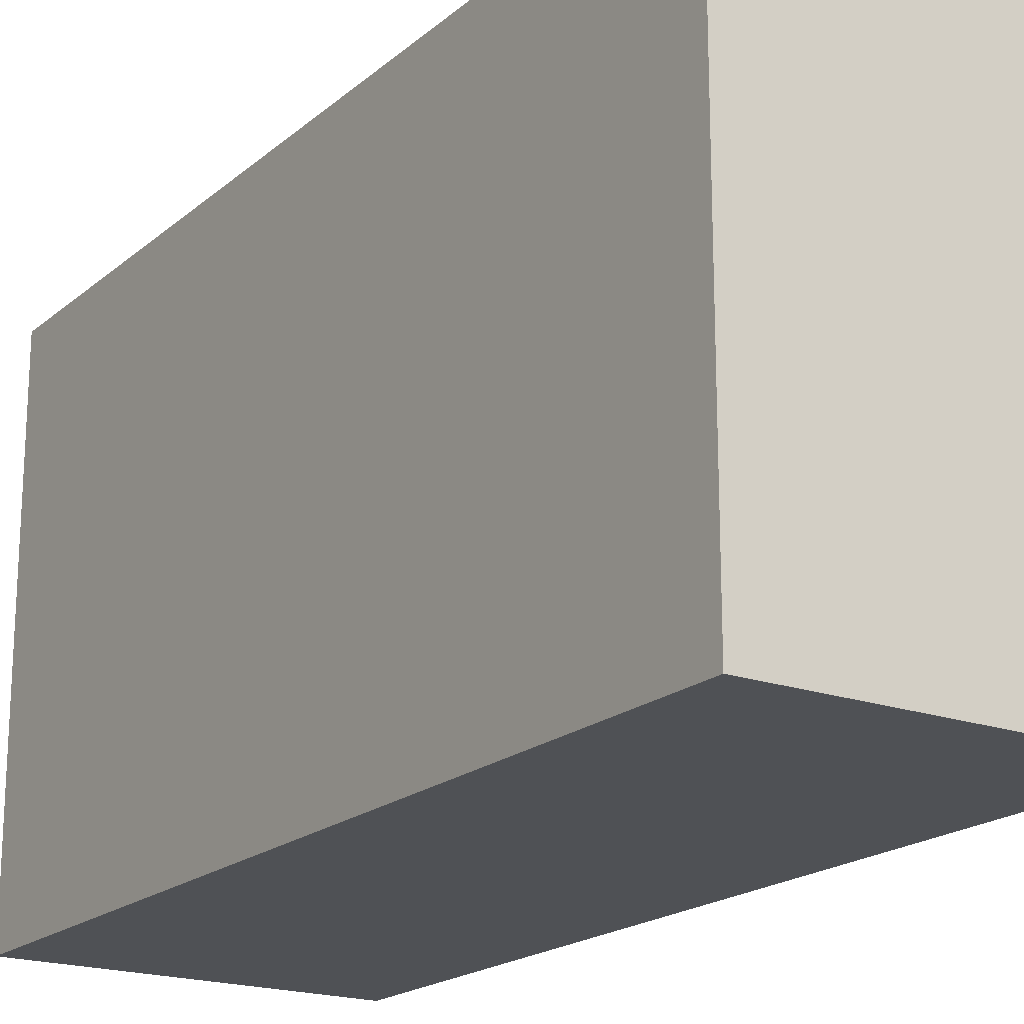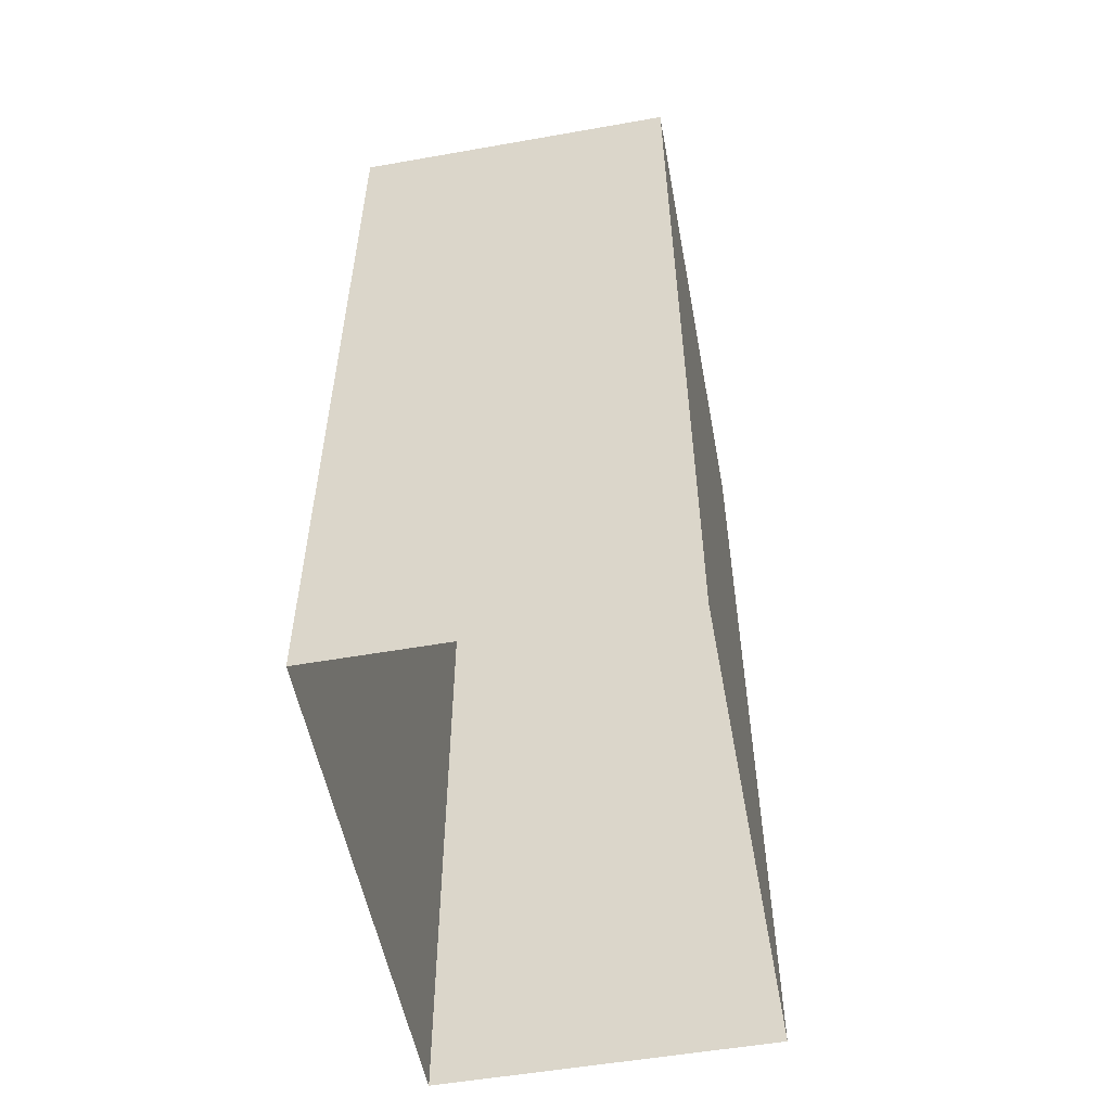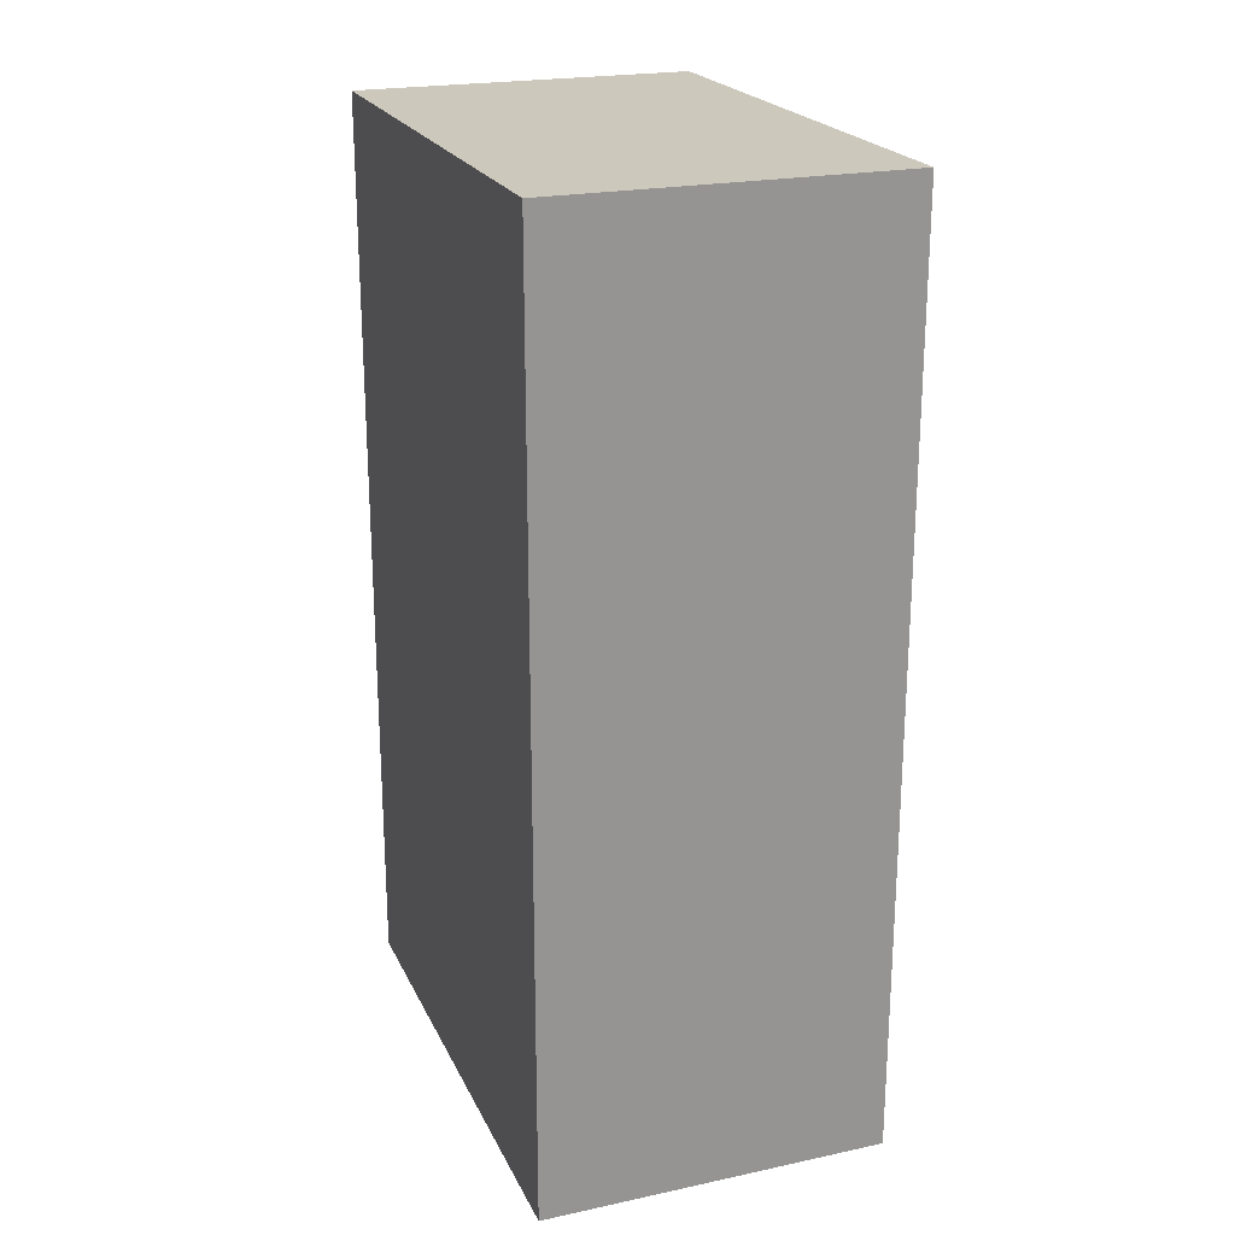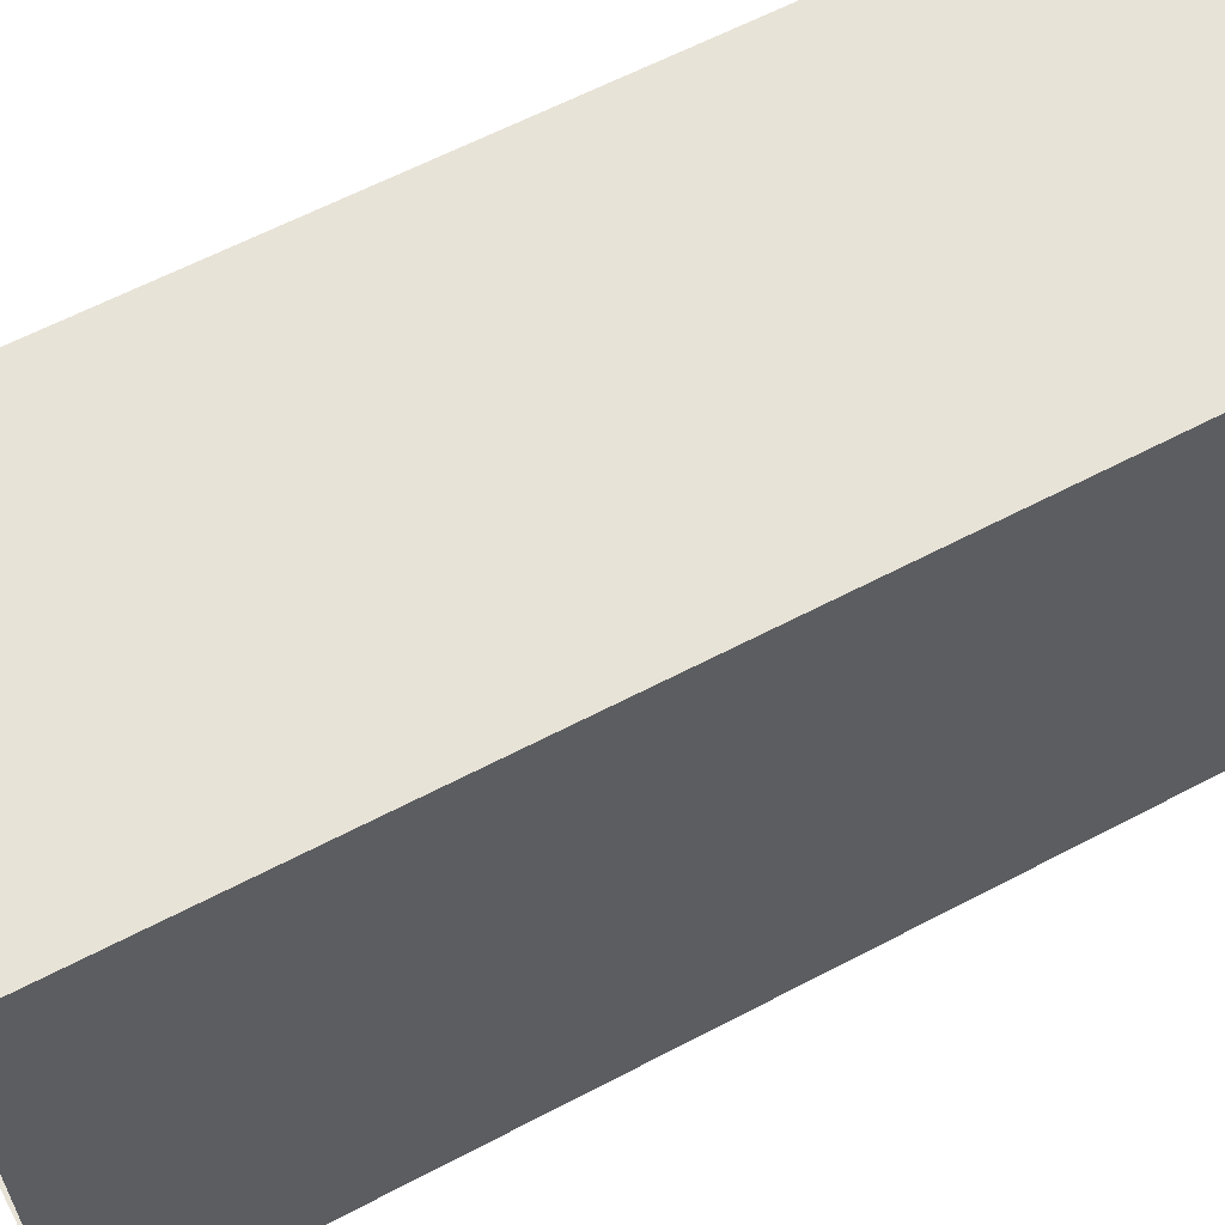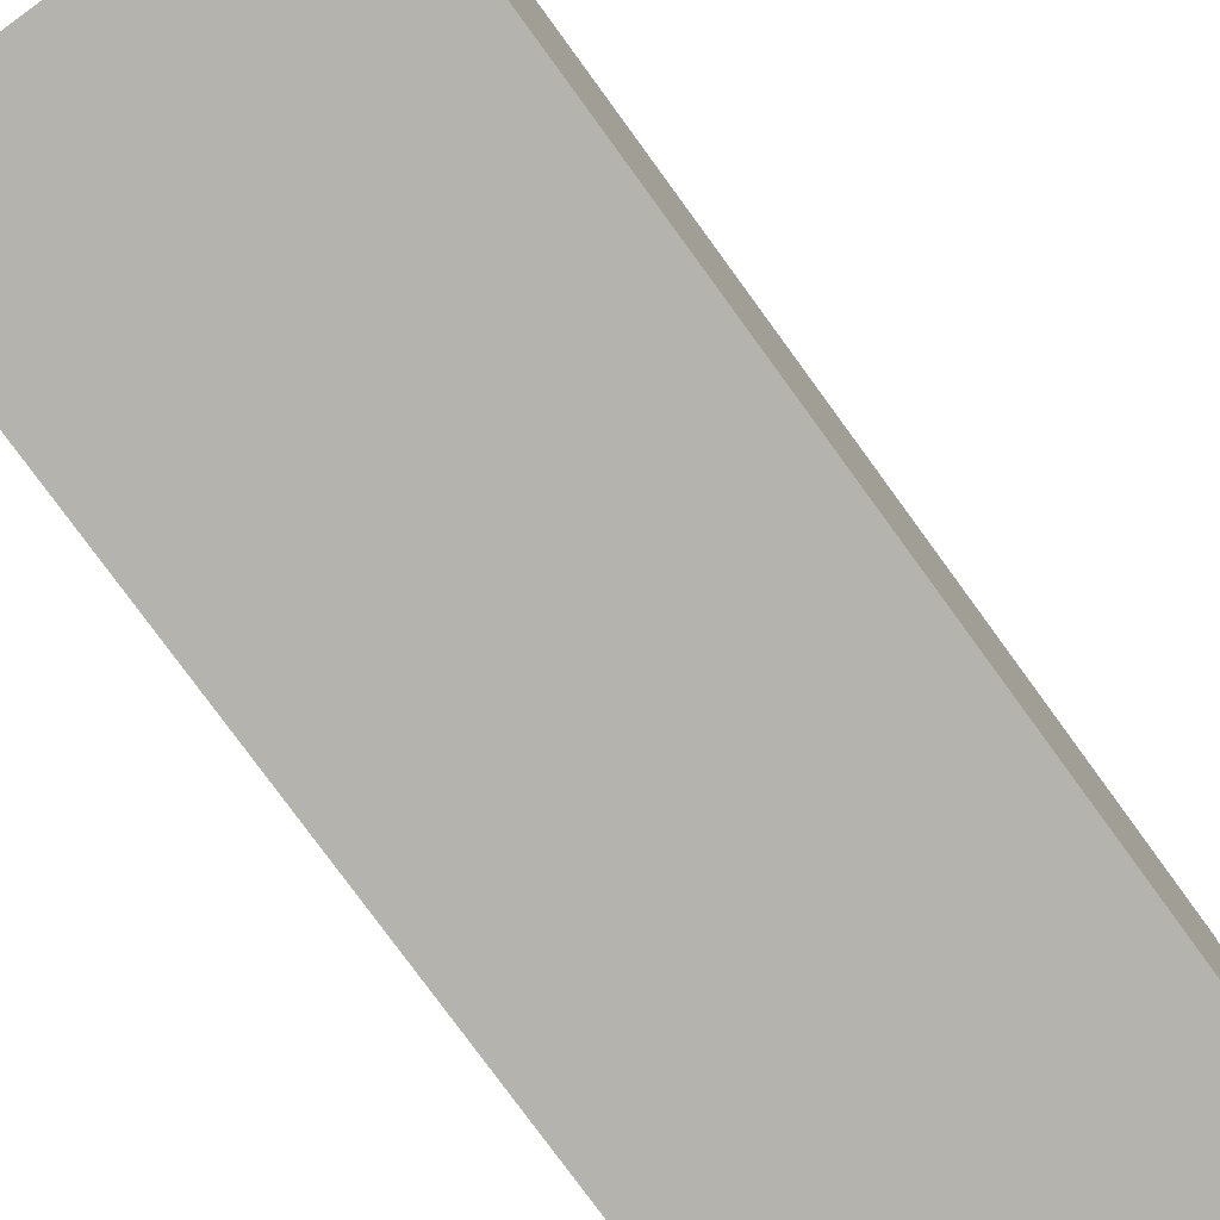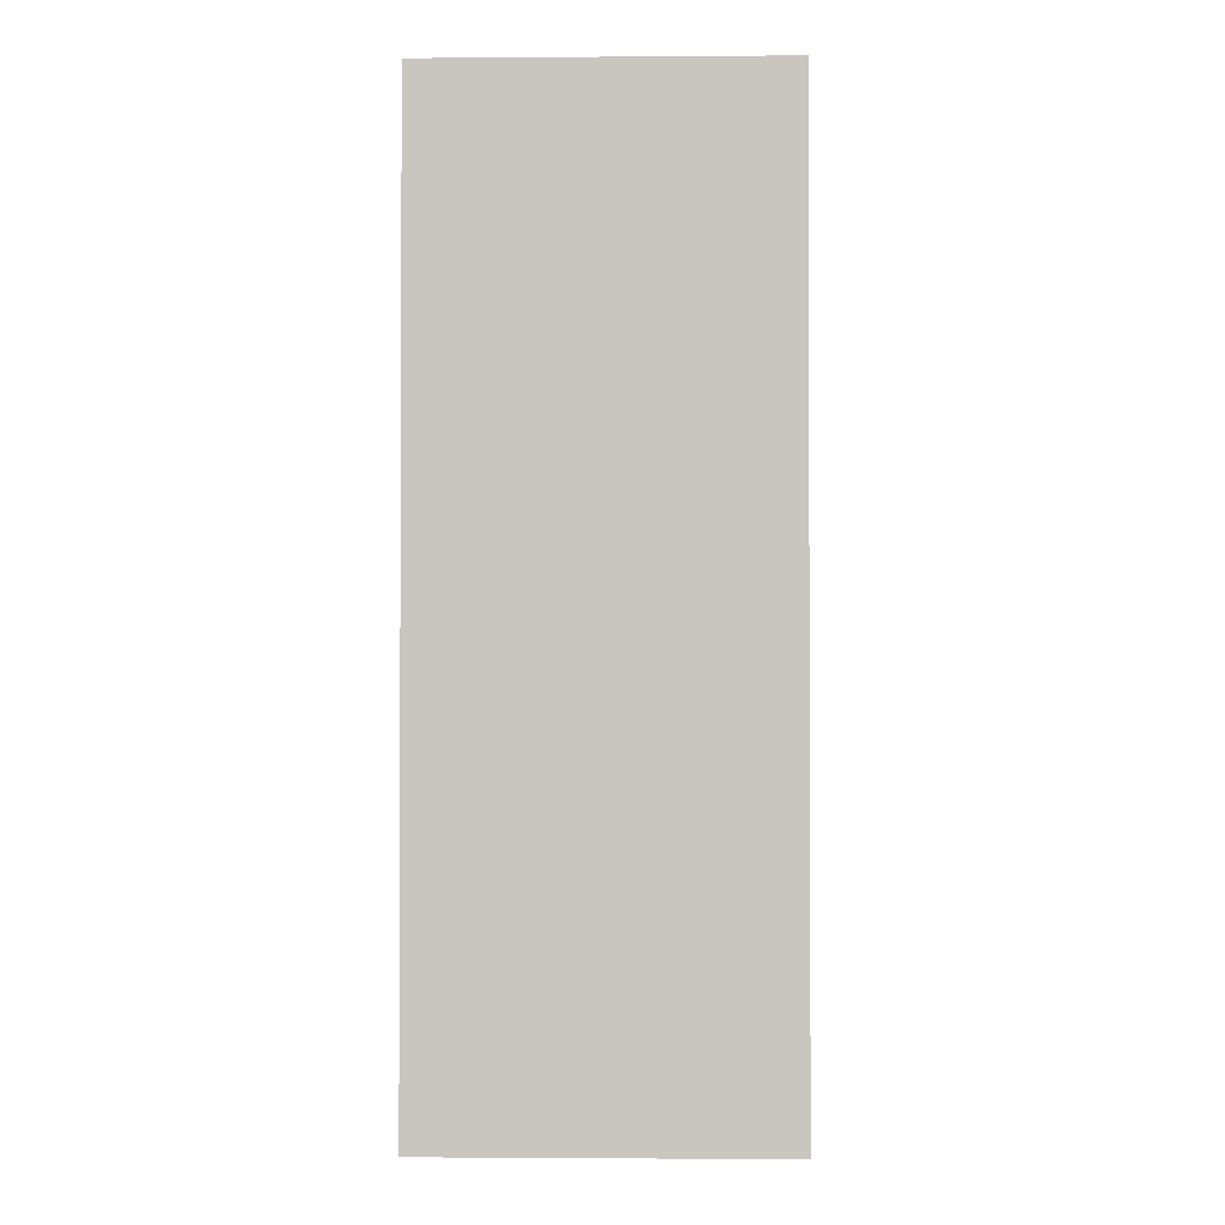
<metadata>
{"format":"obj","ext":"obj","renderer":"f3d","projection":"perspective","resolution":1024,"background":"white","views":[{"elev":-19.5,"azim":146.4,"up":"+Z"},{"elev":-54.0,"azim":10.6,"up":"+Y"},{"elev":22.2,"azim":159.8,"up":"+Y"},{"elev":61.6,"azim":61.8,"up":"+Z"},{"elev":-79.9,"azim":36.2,"up":"+Z"},{"elev":-1.6,"azim":1.5,"up":"+Y"}]}
</metadata>
<code>
v -1.474 1.855 -2.244
v 1.474 -6.08 -2.244
v 1.474 1.855 -2.244
v -1.474 -6.08 -2.244
v 1.474 1.855 2.244
v -1.474 -6.08 2.244
v -1.474 1.855 2.244
v 1.474 -6.08 2.244
v 1.474 -6.08 2.244
v 1.474 1.855 -2.244
v 1.474 -6.08 -2.244
v 1.474 1.855 2.244
v -1.474 -6.08 -2.244
v -1.474 1.855 2.244
v -1.474 -6.08 2.244
v -1.474 1.855 -2.244
v -1.474 1.855 -2.244
v 1.474 1.855 2.244
v -1.474 1.855 2.244
v 1.474 1.855 -2.244
g Pillar_03
f 3 2 1
f 4 1 2
f 7 6 5
f 8 5 6
f 11 10 9
f 12 9 10
f 15 14 13
f 16 13 14
f 19 18 17
f 20 17 18

</code>
